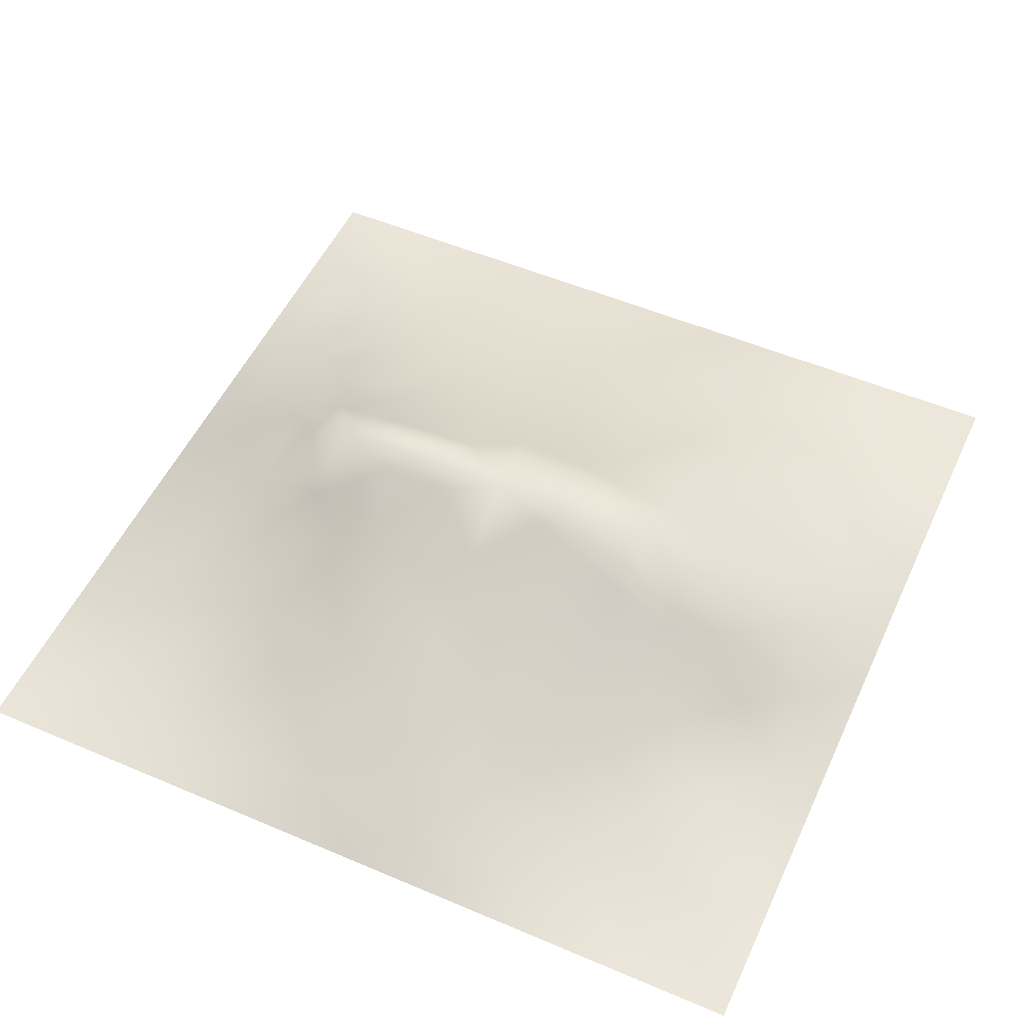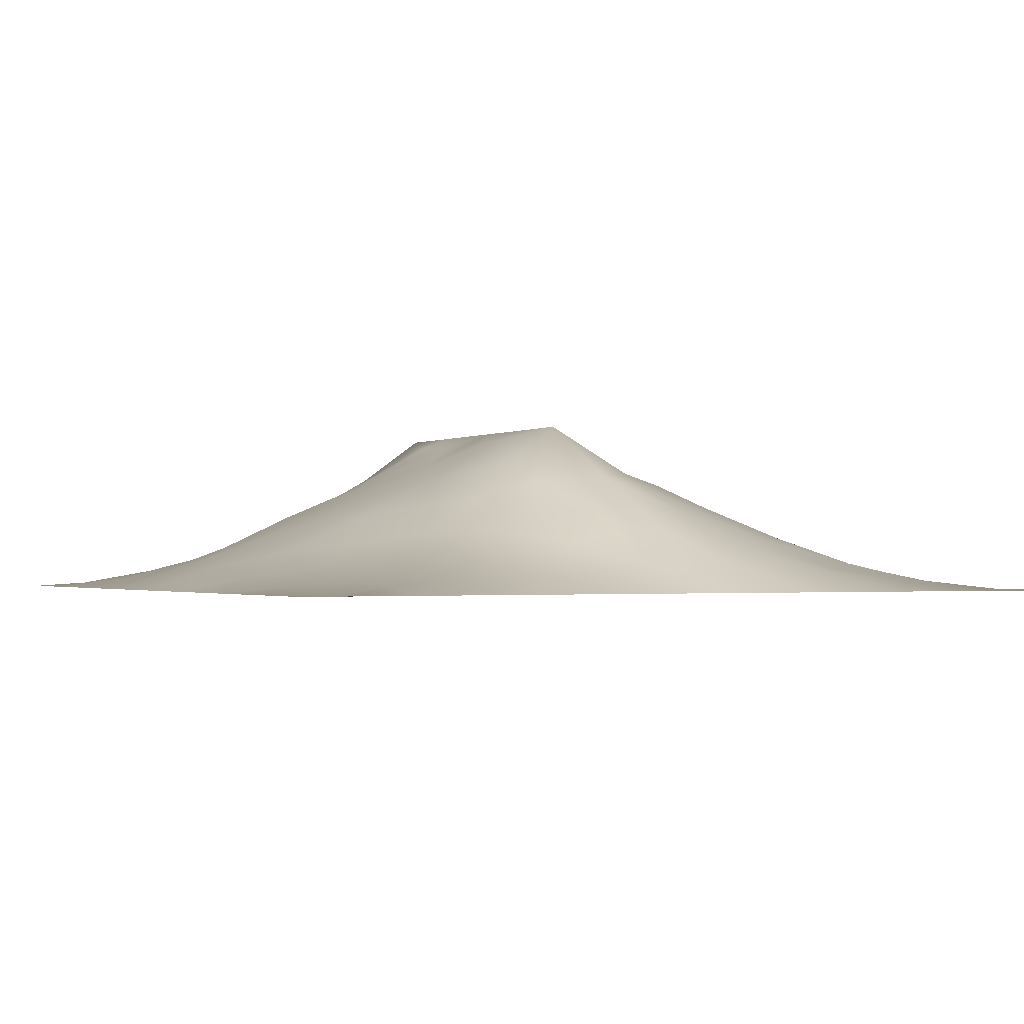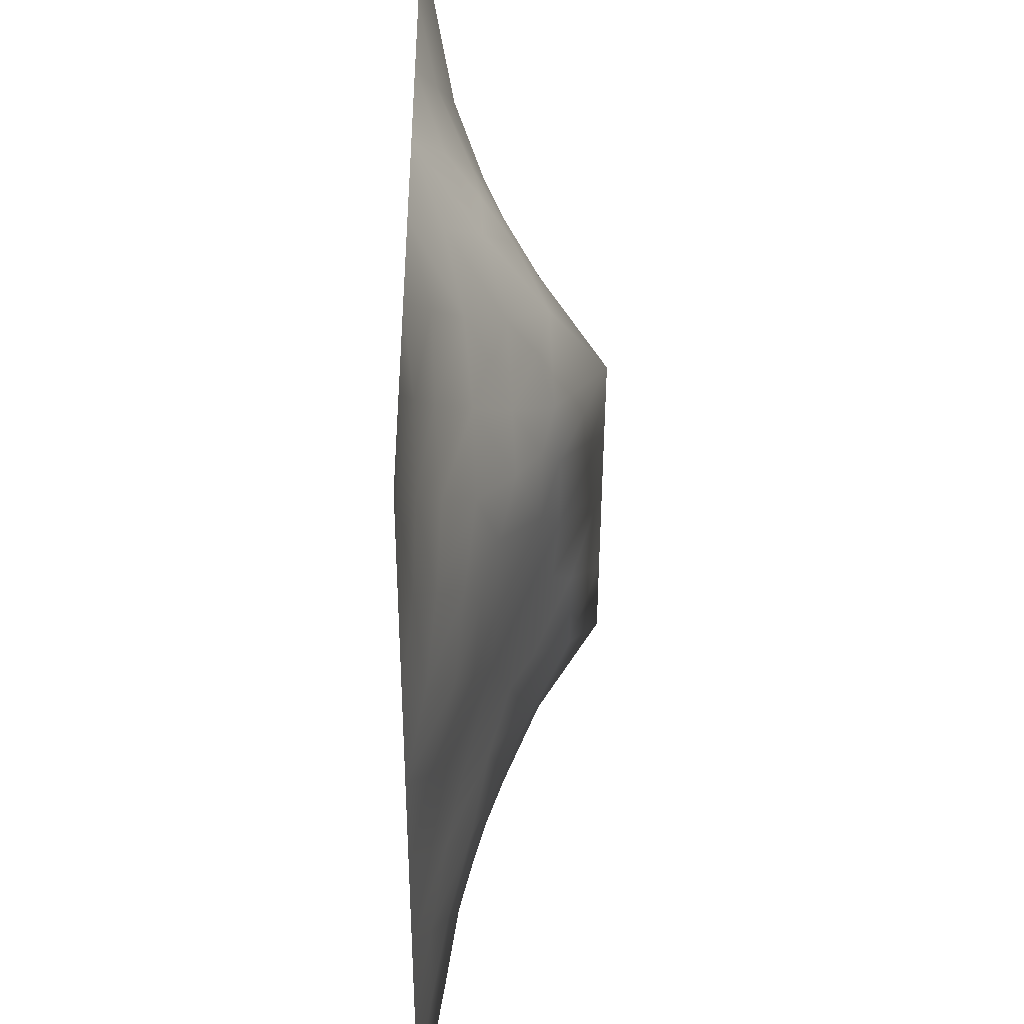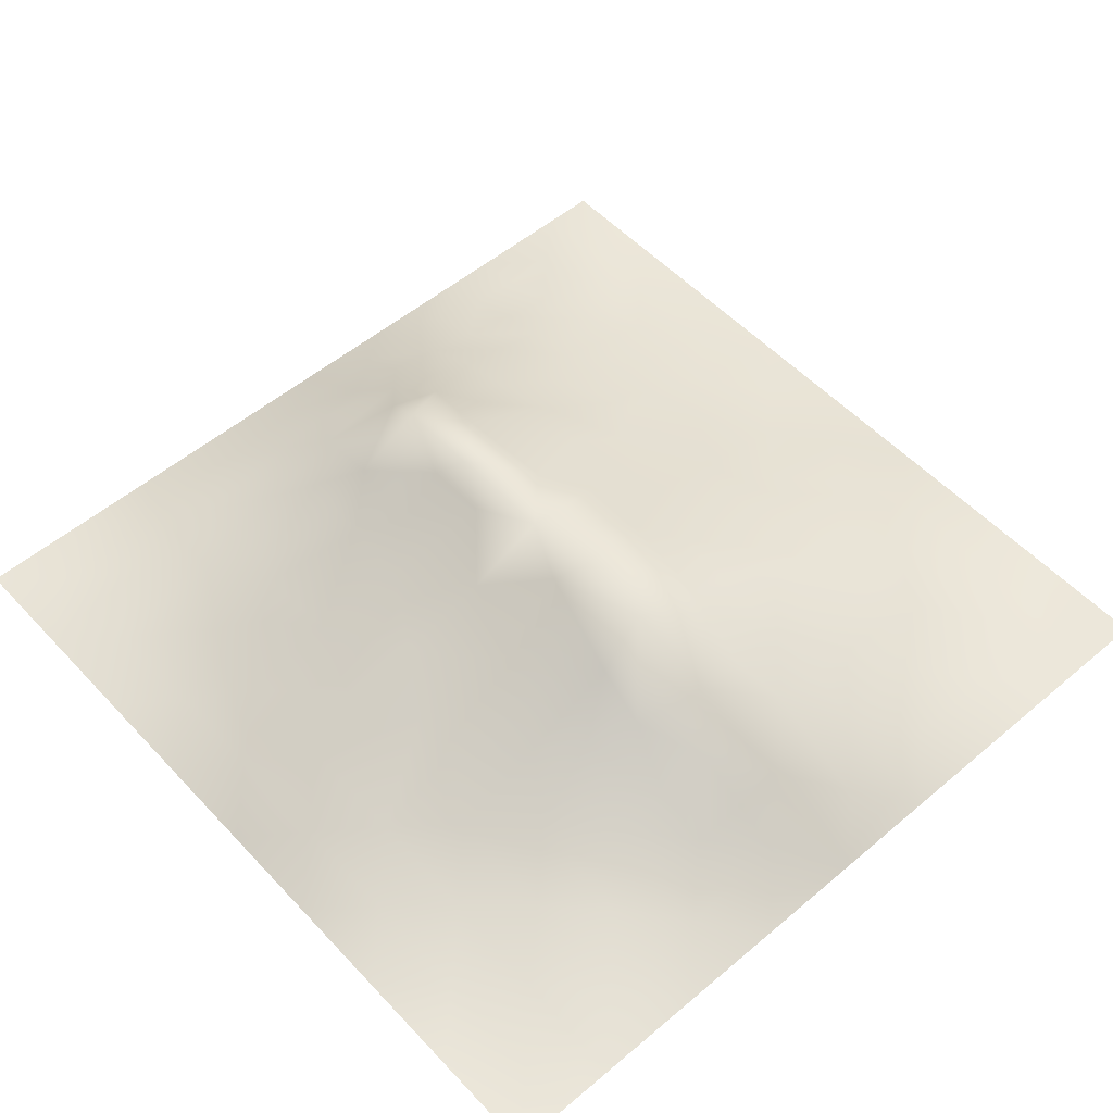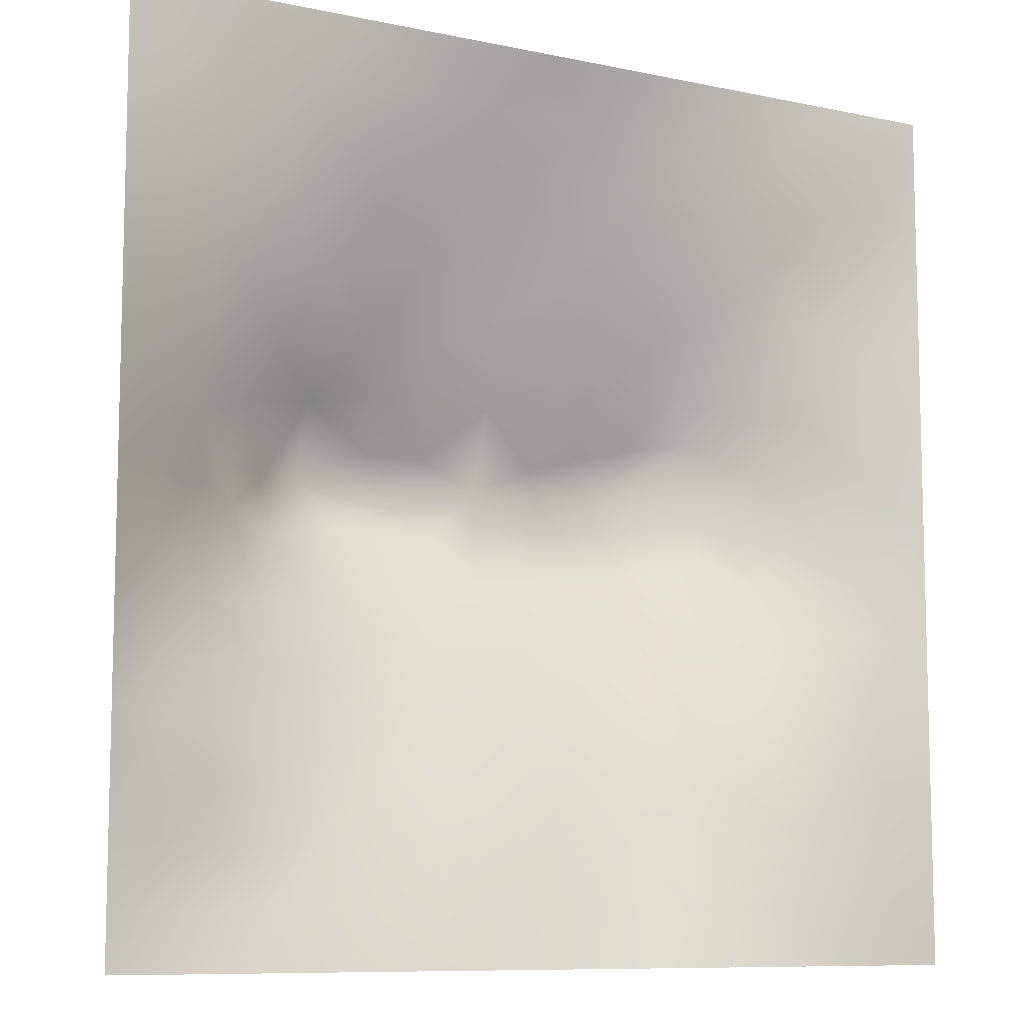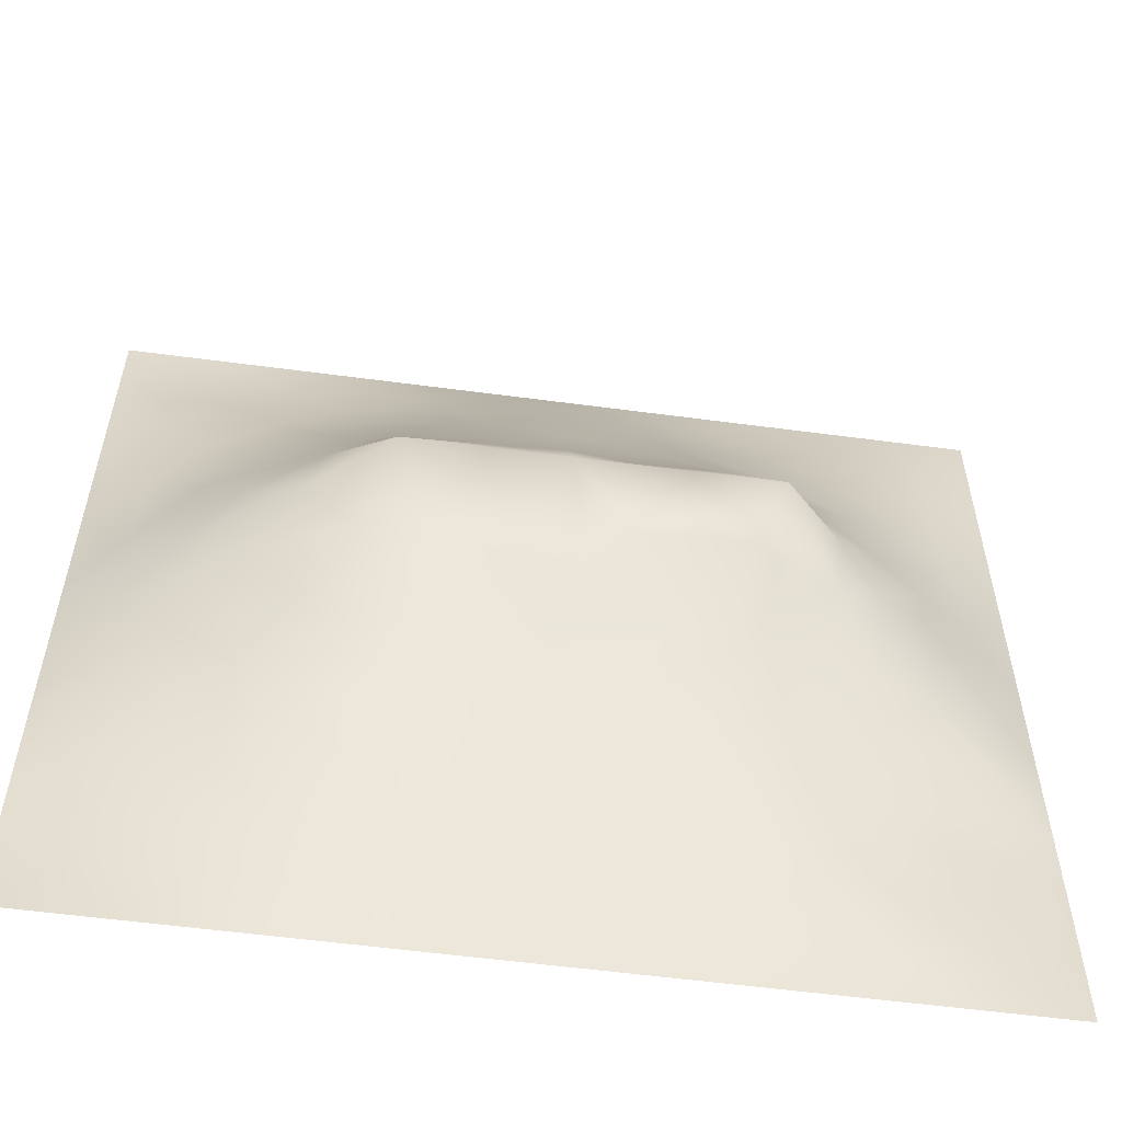
<metadata>
{"format":"obj","ext":"obj","renderer":"f3d","projection":"perspective","resolution":1024,"background":"white","views":[{"elev":52.5,"azim":-155.4,"up":"+Z"},{"elev":-1.3,"azim":-117.5,"up":"+Z"},{"elev":-46.3,"azim":-90.2,"up":"+Y"},{"elev":53.7,"azim":-131.9,"up":"+Z"},{"elev":-9.2,"azim":150.7,"up":"+Y"},{"elev":-56.8,"azim":-7.9,"up":"+Y"}]}
</metadata>
<code>
v -0 0 -0
v 1 0 -0
v -0 1 0
v 1 1 0
v 0.9378 0.1253 0.01233
v -0 0.5 0
v 0.5 1 0
v 1 0.5 0
v 0.5 -0 0
v 0.248 0.7478 0.06645
v 0.7533 0.7487 0.07144
v 0.2481 0.2527 0.06411
v 0.7538 0.2535 0.06696
v 0.75 0 0
v 0.25 0 0
v 1 0.75 0
v 1 0.25 0
v 0.25 1 0
v 0.75 1 0
v 0 0.25 0
v 0 0.75 -0
v 0.365 0.2252 0.06834
v 0.06247 0.8743 0.009061
v 0.2266 0.5179 0.1377
v 0.8166 0.2521 0.05584
v 0.8834 0.3764 0.0605
v 0.6255 0.1303 0.03241
v 0.8857 0.4388 0.0685
v 0.8763 0.1252 0.0261
v 0.3754 0.1264 0.04355
v 0.126 0.1267 0.0118
v 0.4932 0.259 0.07965
v 0.8821 0.6251 0.06084
v 0.6355 0.6274 0.1543
v 0.8752 0.8746 0.0215
v 0.3752 0.874 0.04421
v 0.2483 0.6025 0.1284
v 0.1254 0.8733 0.01463
v 0.1191 0.6248 0.05599
v 0.6249 0.8737 0.04343
v 0.1206 0.3771 0.05235
v 0.2508 0.1272 0.02854
v 0.8781 0.7496 0.04206
v 0.8782 0.2515 0.03869
v 0.251 0.872 0.02637
v 0.7497 0.8728 0.03039
v 0.1258 0.2532 0.02625
v 0.1235 0.7486 0.03603
v 0.3105 0.5965 0.1593
v 0.5852 0.3133 0.09864
v 0.7454 0.3707 0.1036
v 0.8863 0.5009 0.07163
v 0.4348 0.7726 0.09297
v 0.2338 0.4575 0.1249
v 0 0.375 0
v 0.5001 0.8764 0.05414
v 0.5006 0.6258 0.1561
v 0.2432 0.3784 0.09917
v 0.1141 0.501 0.06938
v 0.5226 0.4217 0.1445
v 0.6277 0.2575 0.07616
v 0.5004 0.1307 0.03435
v 0.4969 0.5375 0.2012
v 0 0.625 0
v 0 0.875 0
v 0 0.125 0
v 0.625 1 0
v 0.875 1 0
v 0.125 1 0
v 0.375 1 0
v 1 0.375 0
v 0.5717 0.4666 0.1662
v 1 0.875 0
v 1 0.625 0
v 0.375 0 0
v 0.125 0 0
v 0.875 0 0
v 0.625 0 0
v 0.7505 0.1273 0.03177
v 0.6414 0.567 0.1867
v 0.7844 0.5184 0.1468
v 0.06085 0.3138 0.0227
v 0.1759 0.4391 0.09392
v 0.1847 0.3158 0.06071
v 0.05814 0.4384 0.03188
v 0.6868 0.9356 0.01549
v 0.6882 0.8103 0.05855
v 0.5623 0.9377 0.02527
v 0.06211 0.6866 0.01933
v 0.1825 0.6868 0.06898
v 0.05892 0.5625 0.03077
v 0.1884 0.9357 0.007103
v 0.1875 0.81 0.03515
v 0.06296 0.9366 -0.001531
v 0.4302 0.5666 0.1874
v 0.6796 0.3648 0.1157
v 0.5077 0.7255 0.1133
v 0.3127 0.8095 0.05503
v 0.4376 0.9385 0.02724
v 0.938 0.812 0.01546
v 0.8137 0.8114 0.04226
v 0.9374 0.9372 0.005705
v 0.8756 0.1891 0.02566
v 0.5707 0.5657 0.1852
v 0.9405 0.6248 0.02898
v 0.8309 0.5921 0.0943
v 0.8191 0.6875 0.07548
v 0.9427 0.5627 0.03434
v 0.3139 0.7007 0.1041
v 0.9389 0.2512 0.01842
v 0.8851 0.5632 0.0687
v 0.1883 0.06362 0.009862
v 0.06313 0.06326 -0.001263
v 0.1879 0.1901 0.03299
v 0.3131 0.06327 0.01886
v 0.3126 0.191 0.05296
v 0.4378 0.06446 0.01915
v 0.8126 0.06334 0.01393
v 0.9378 0.06245 0.009024
v -0 0.9375 0
v 0.5926 0.6767 0.1326
v 0.5256 0.805 0.08137
v 0.5636 0.1953 0.05384
v 0.6892 0.191 0.05629
v 0.5627 0.06516 0.01739
v 0.9422 0.3132 0.02947
v 0.8195 0.3147 0.07084
v 0.9434 0.4383 0.03492
v 0.3131 0.9363 0.01776
v 1 0.1875 0
v 0.8145 0.1894 0.04217
v 0.8119 0.3741 0.09157
v 0.6874 0.06442 0.01598
v 0.3963 0.383 0.1306
v 0.9384 0.1882 0.01589
v 0.438 0.1926 0.06115
v 0.06315 0.1889 0.009756
v 0.3781 0.7689 0.08828
v 0.9407 0.6872 0.02736
v 0.2972 0.4463 0.1438
v 0.06127 0.8119 0.01798
v 0.812 0.9363 0.01081
v 0.1734 0.5643 0.1005
v 0.7768 0.6501 0.107
v 0.6833 0.4738 0.1671
v 0.7198 0.5383 0.2014
v 0.32 0.5366 0.2014
v 0.7207 0.7706 0.07061
v 0.8801 0.3144 0.04799
v 0.6234 0.538 0.2013
v 0.1802 0.3769 0.07915
v 0.291 0.3349 0.1032
v 0.7284 0.6108 0.1474
v 0.7195 0.3053 0.08975
v 0.6768 0.6697 0.1251
v 0.3285 0.2802 0.08689
v 0.2725 0.6585 0.1147
v 1 0.0625 -0
v 0.6143 0.7724 0.09186
v 0.6011 0.3756 0.1237
v 0.4128 0.5371 0.2012
v 0.7278 0.4275 0.1329
v 0.7765 0.4568 0.132
v 0.3617 0.4345 0.1506
v 0.418 0.2634 0.08401
v 0.3115 0.3913 0.1305
v 0.831 0.4828 0.1114
v 0.4777 0.3715 0.1232
v 0.1785 0.6255 0.08543
v 0.4103 0.6616 0.1355
v 0.115 0.5635 0.06682
v 0.4477 0.4267 0.1507
v 0.9432 0.5005 0.03575
f 1 113 66
f 31 137 113
f 109 157 49
f 94 120 23
f 84 151 41
f 62 125 123
f 114 47 31
f 84 152 58
f 137 66 113
f 65 23 120
f 150 104 63
f 48 93 141
f 170 109 49
f 95 63 57
f 27 123 125
f 76 113 1
f 147 164 161
f 15 112 76
f 115 15 75
f 145 146 150
f 40 87 86
f 150 80 104
f 22 30 136
f 162 51 163
f 32 165 136
f 22 136 165
f 164 140 166
f 76 112 113
f 44 149 25
f 116 30 22
f 72 150 63
f 12 114 42
f 156 116 22
f 156 152 12
f 156 12 116
f 135 103 5
f 168 165 32
f 170 138 109
f 156 22 165
f 30 116 115
f 140 164 147
f 82 137 47
f 172 168 60
f 51 162 96
f 42 115 116
f 34 80 153
f 39 89 91
f 69 94 92
f 152 166 58
f 167 106 81
f 44 103 110
f 170 53 138
f 85 59 6
f 10 98 93
f 93 45 38
f 134 152 156
f 38 92 94
f 99 36 56
f 83 58 54
f 128 26 71
f 151 58 83
f 126 110 17
f 84 12 152
f 84 58 151
f 47 114 84
f 84 114 12
f 47 84 41
f 82 47 41
f 36 99 129
f 20 137 82
f 70 129 99
f 20 66 137
f 55 20 82
f 98 138 36
f 143 171 59
f 102 68 35
f 146 153 80
f 60 72 63
f 166 140 58
f 53 56 36
f 92 18 69
f 103 44 131
f 91 171 39
f 62 136 117
f 122 53 97
f 5 130 135
f 122 97 159
f 37 24 147
f 109 98 10
f 98 36 45
f 14 133 78
f 45 93 98
f 152 134 166
f 123 32 62
f 27 133 124
f 60 160 72
f 136 62 32
f 125 62 9
f 150 72 145
f 129 70 18
f 117 9 62
f 53 36 138
f 162 163 145
f 114 31 42
f 18 92 129
f 126 71 26
f 124 79 13
f 45 129 92
f 131 13 79
f 6 91 64
f 105 139 33
f 39 90 89
f 46 101 142
f 134 156 165
f 39 169 90
f 38 141 93
f 24 59 83
f 94 3 120
f 65 21 141
f 69 3 94
f 14 118 133
f 157 90 169
f 123 27 61
f 124 61 27
f 60 168 160
f 16 100 139
f 56 53 122
f 6 55 85
f 37 147 49
f 24 83 54
f 24 143 59
f 143 169 39
f 24 140 147
f 126 149 110
f 130 5 158
f 44 110 149
f 157 169 37
f 5 29 119
f 146 145 163
f 119 158 5
f 37 169 143
f 37 143 24
f 157 37 49
f 157 10 90
f 109 138 98
f 109 10 157
f 57 104 121
f 170 97 53
f 82 41 55
f 85 55 41
f 151 83 41
f 139 100 43
f 135 110 103
f 73 4 102
f 48 89 90
f 77 2 119
f 57 97 170
f 57 170 95
f 78 125 9
f 117 30 75
f 74 16 139
f 54 58 140
f 129 45 36
f 2 158 119
f 110 135 17
f 108 111 52
f 121 97 57
f 34 121 104
f 90 10 48
f 107 106 33
f 11 155 144
f 155 121 34
f 64 91 89
f 106 153 81
f 38 23 141
f 25 131 44
f 50 160 168
f 23 38 94
f 48 141 89
f 21 89 141
f 154 51 96
f 167 111 106
f 33 106 111
f 171 143 39
f 167 132 28
f 64 89 21
f 105 33 111
f 59 85 83
f 105 111 108
f 104 57 63
f 74 108 8
f 141 23 65
f 74 105 108
f 41 83 85
f 134 164 166
f 11 144 107
f 171 91 59
f 144 155 153
f 144 153 106
f 144 106 107
f 91 6 59
f 159 87 40
f 4 68 102
f 148 101 46
f 127 25 149
f 168 172 134
f 74 139 105
f 31 113 112
f 7 99 88
f 19 86 142
f 145 72 160
f 133 27 78
f 102 35 100
f 80 34 104
f 40 86 88
f 46 86 87
f 148 46 87
f 46 142 86
f 145 96 162
f 67 88 86
f 56 122 40
f 159 155 148
f 122 159 40
f 159 148 87
f 148 155 11
f 148 11 101
f 159 97 121
f 159 121 155
f 56 40 88
f 30 117 136
f 56 88 99
f 95 49 147
f 7 70 99
f 67 7 88
f 19 67 86
f 68 19 142
f 73 102 100
f 29 5 103
f 93 48 10
f 43 101 107
f 16 73 100
f 118 29 79
f 142 35 68
f 153 155 34
f 112 42 31
f 28 128 52
f 131 25 13
f 60 63 172
f 161 172 63
f 126 17 71
f 132 26 28
f 128 71 8
f 79 124 133
f 167 28 52
f 26 128 28
f 161 95 147
f 77 119 118
f 95 170 49
f 100 35 43
f 103 131 29
f 35 142 101
f 101 43 35
f 13 25 127
f 149 126 26
f 149 26 127
f 51 127 132
f 125 78 27
f 131 79 29
f 115 75 30
f 163 132 167
f 132 127 26
f 167 52 111
f 163 167 81
f 63 95 161
f 146 163 81
f 107 33 43
f 96 160 50
f 50 168 32
f 161 164 172
f 79 133 118
f 134 172 164
f 124 154 61
f 12 42 116
f 123 50 32
f 96 50 61
f 54 140 24
f 77 118 14
f 154 127 51
f 43 33 139
f 51 132 163
f 130 17 135
f 154 96 61
f 154 13 127
f 124 13 154
f 15 115 112
f 42 112 115
f 92 38 45
f 123 61 50
f 150 146 80
f 11 107 101
f 137 31 47
f 9 117 75
f 134 165 168
f 146 81 153
f 119 29 118
f 96 145 160
f 8 173 128
f 173 52 128
f 52 173 108
f 173 8 108

</code>
